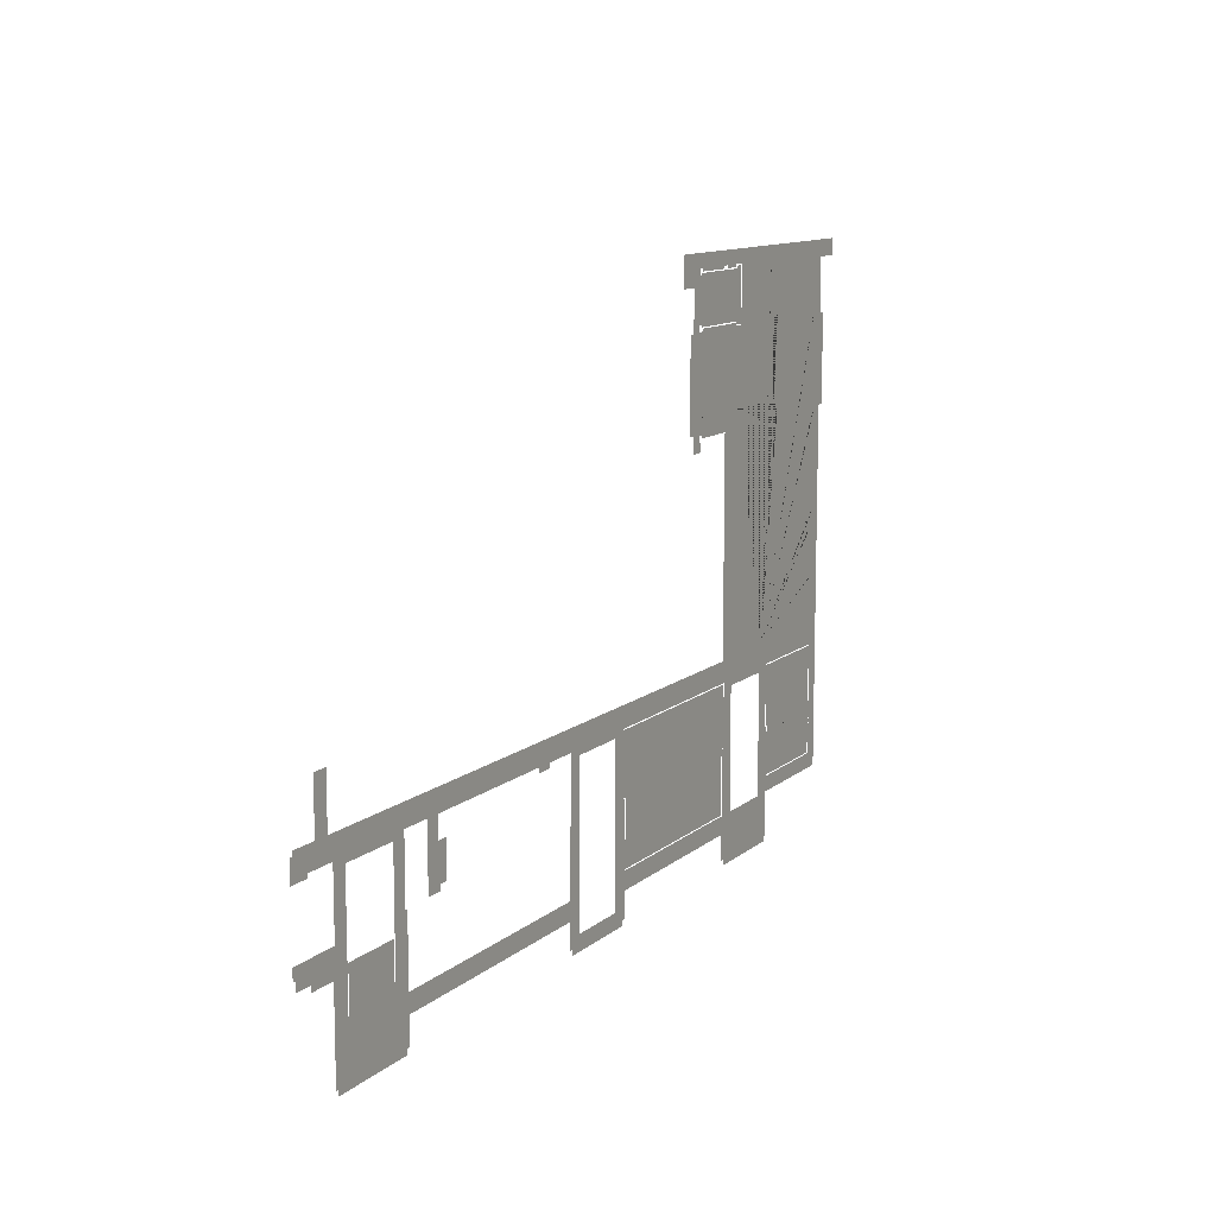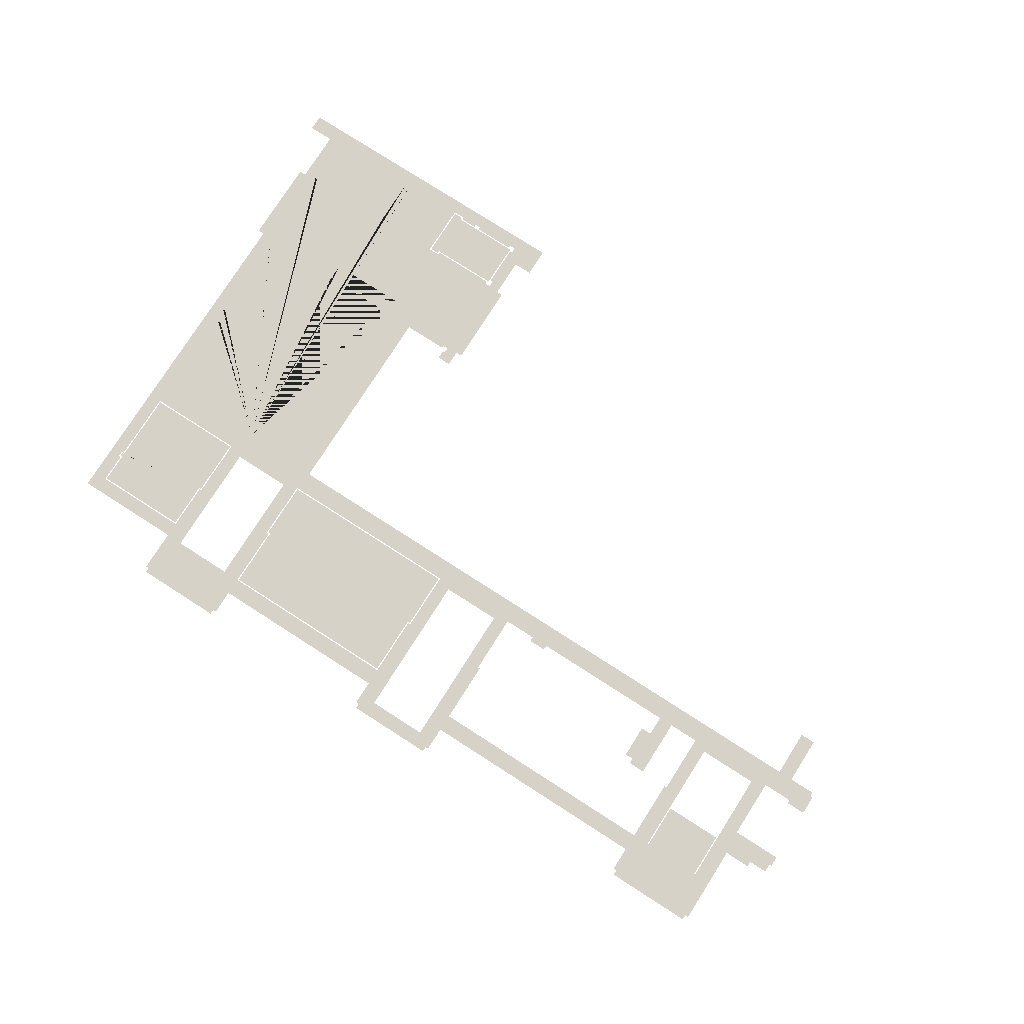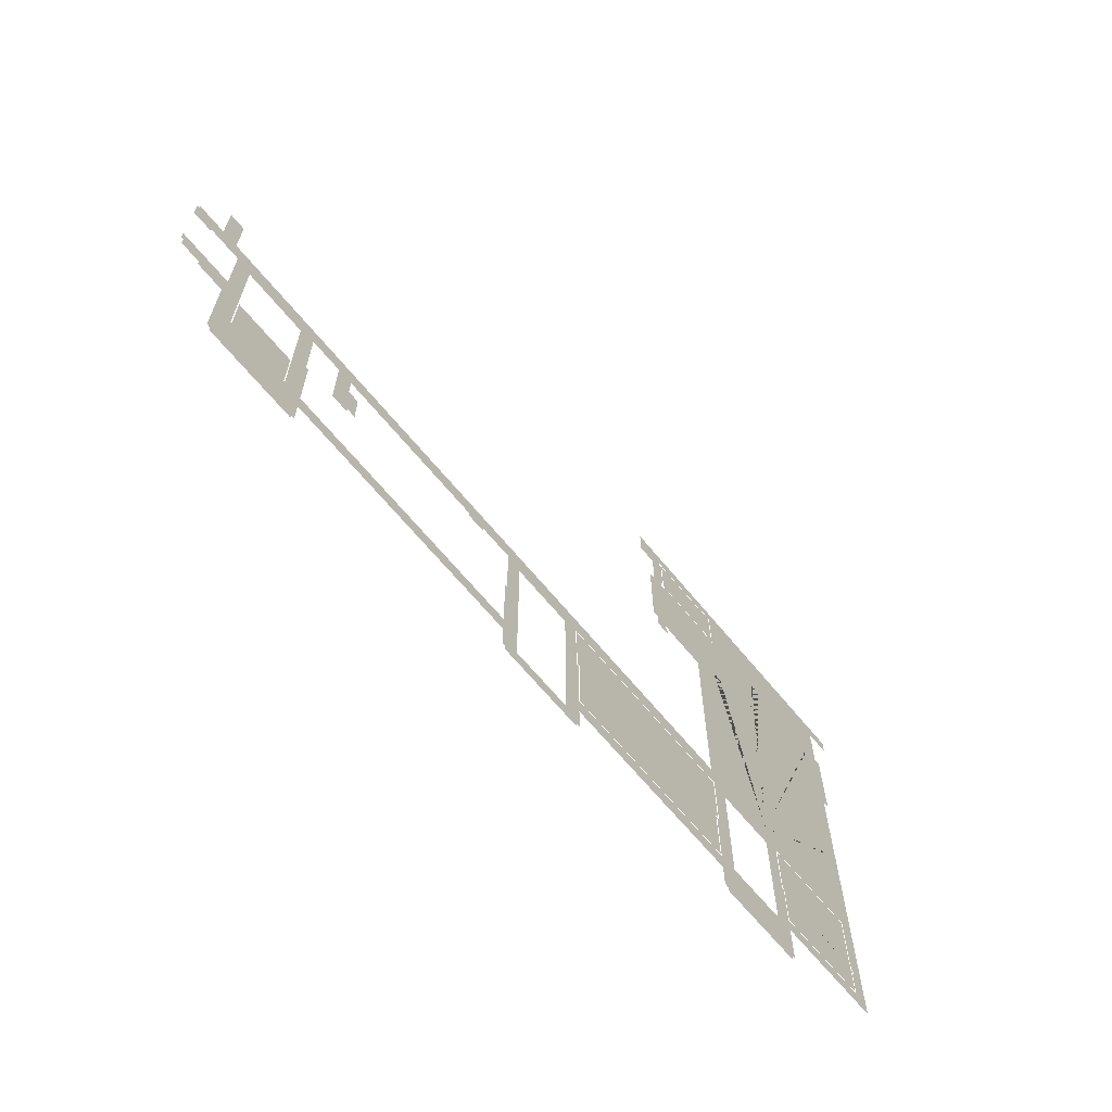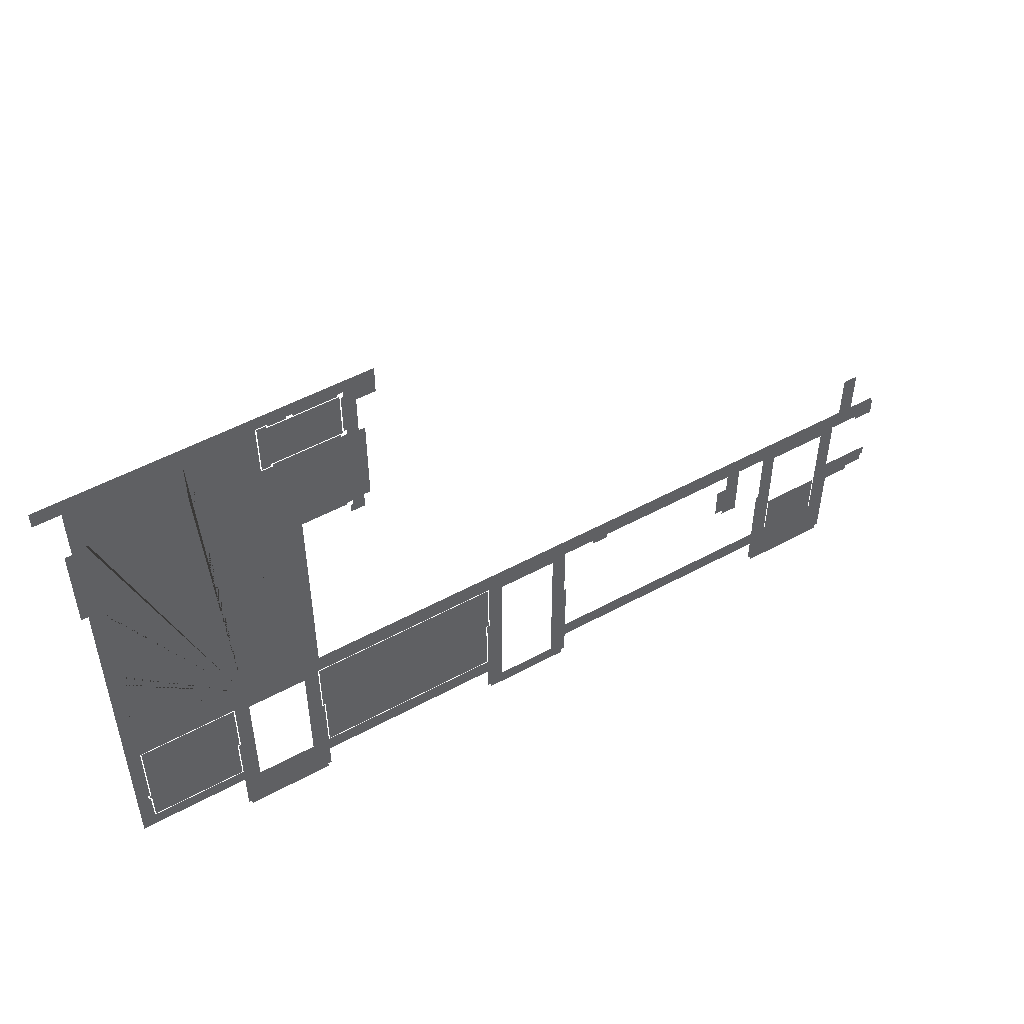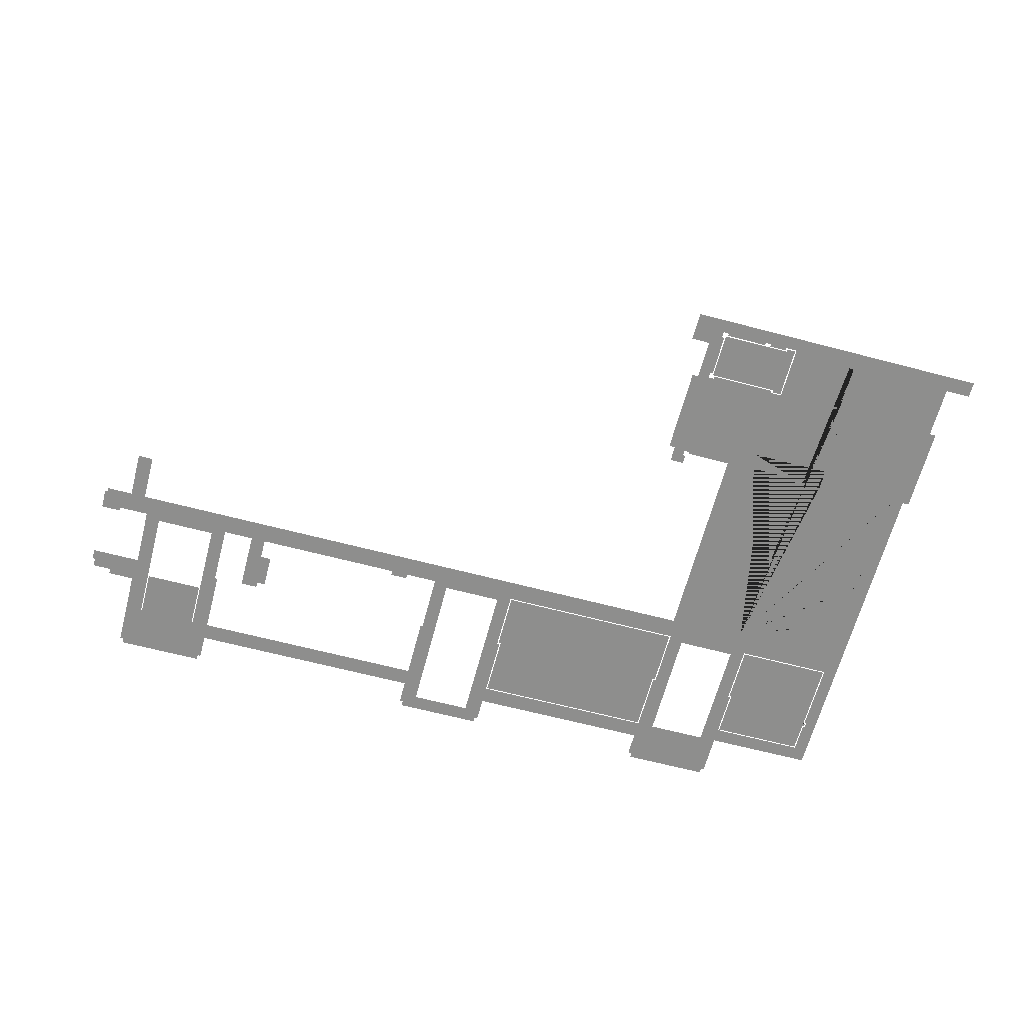
<metadata>
{"format":"obj","ext":"obj","renderer":"f3d","projection":"perspective","resolution":1024,"background":"white","views":[{"elev":11.3,"azim":118.3,"up":"+Y"},{"elev":78.3,"azim":32.6,"up":"+Z"},{"elev":-65.5,"azim":129.3,"up":"+Y"},{"elev":51.0,"azim":-30.7,"up":"+Y"},{"elev":-64.8,"azim":165.2,"up":"+Z"}]}
</metadata>
<code>
v 59.25 252.6 0
v 47.73 259.9 0
v 47.73 252.6 0
v 49.85 259.9 0
v 49.85 264.4 0
v 49.85 337.8 0
v 49.85 376.9 0
v 49.85 381.7 0
v 59.25 369 0
v 74.7 392.6 0
v 45 381.7 0
v 10.76 381.7 0
v 5.913 381.7 0
v -8.33 381.7 0
v -17.72 381.7 0
v -68.42 380.7 0
v -72.97 381 0
v -146.6 378.5 0
v -159.5 379.6 0
v -180.5 392.6 0
v -180.5 379.6 0
v 59.25 336.5 0
v 64.4 265.6 0
v 64.4 336.5 0
v 59.25 265.6 0
v 59.25 369 0
v 59.25 252.6 0
v 8.034 94.12 0
v 163.5 77.46 0
v 514.7 94.12 0
v 5.913 77.46 0
v 8.034 262.6 0
v -6.209 73.22 0
v -8.33 337.8 0
v 45 339.9 0
v -8.33 339.9 0
v 49.85 376.9 0
v 49.85 342.6 0
v 49.85 337.8 0
v 47.73 376.9 0
v 47.73 342.6 0
v -17.72 337.8 0
v -13.27 324.6 0
v -8.33 337.8 0
v -68.42 380.7 0
v -68.42 377.9 0
v -72.36 377.9 0
v -72.36 340.9 0
v -80.54 340.9 0
v -80.54 324.6 0
v -80.54 277.2 0
v -56.72 263.4 0
v -13.27 277.2 0
v -56.72 261.6 0
v -80.54 261.6 0
v -57.71 96.64 0
v -9.33 96.64 0
v -9.33 263.4 0
v -56.72 263.4 0
v -56.72 261.6 0
v -80.54 261.6 0
v -80.54 277.2 0
v -13.27 277.2 0
v -13.27 324.6 0
v -80.54 324.6 0
v -80.54 340.9 0
v -72.36 340.9 0
v -72.36 377.9 0
v -68.42 377.9 0
v -68.42 380.7 0
v -72.97 380.7 0
v -72.97 381 0
v -146.6 378.5 0
v -146.6 377.9 0
v -147.3 377.9 0
v -147.3 341.6 0
v -149.1 341.6 0
v -149.1 338.8 0
v -147.3 338.8 0
v -147.3 263.4 0
v -149.1 263.4 0
v -149.1 260.9 0
v -147.3 260.9 0
v -149.4 187.2 0
v -149.1 187.2 0
v -149.1 182.7 0
v -146.7 182.7 0
v -146.7 170.6 0
v -144 170.6 0
v -144 134.6 0
v -149.1 134.6 0
v -149.1 131.8 0
v -147.3 131.8 0
v -147.3 95.55 0
v -146.6 95.55 0
v -146.6 94.82 0
v -57.71 94.82 0
v -57.71 94.82 0
v -55.3 -23.45 0
v -57.71 96.64 0
v -66.51 -58 0
v 5.003 -62.24 0
v -66.51 -62.24 0
v -165 336.5 0
v -159.5 265.6 0
v -159.5 336.5 0
v -165 265.6 0
v -159.5 336.5 0
v -150.1 13.52 0
v -159.5 379.6 0
v -159.5 265.6 0
v -159.5 -23.15 0
v -148.3 -11.03 0
v -69.24 -23.15 0
v -66.51 -58 0
v -69.24 -23.15 0
v -69.24 -58 0
v -67.42 27.76 0
v -67.42 77.46 0
v -57.71 94.82 0
v -146.6 94.82 0
v -148.3 77.46 0
v -147.3 95.55 0
v -146.6 95.55 0
v -147.3 131.8 0
v -149.1 131.8 0
v -148.3 18.37 0
v -150.1 18.37 0
v -149.4 187.2 0
v -149.1 187.2 0
v -149.1 134.6 0
v -149.1 182.7 0
v -144 134.6 0
v -146.7 170.6 0
v -144 170.6 0
v -146.7 182.7 0
v -149.1 182.7 0
v -146.7 170.6 0
v -149.1 341.6 0
v -149.1 260.9 0
v -149.1 263.4 0
v -149.4 187.2 0
v -150.1 18.37 0
v -159.5 379.6 0
v -147.3 377.9 0
v -146.6 378.5 0
v -146.6 377.9 0
v -68.42 380.7 0
v -72.97 381 0
v -72.97 380.7 0
v -149.1 338.8 0
v -147.3 263.4 0
v -147.3 338.8 0
v -149.1 263.4 0
v -149.1 341.6 0
v -147.3 377.9 0
v -149.1 341.6 0
v -147.3 341.6 0
v -150.1 18.37 0
v -159.5 379.6 0
v -150.1 13.52 0
v -148.3 13.52 0
v -150.1 13.52 0
v -148.3 -11.03 0
v -148.3 -11.03 0
v -69.24 -23.15 0
v -69.24 -11.03 0
v -69.24 27.76 0
v -67.42 27.76 0
v -70.24 28.76 0
v -68.42 28.76 0
v -68.42 76.46 0
v -147.3 76.46 0
v -147.3 17.37 0
v -149.1 17.37 0
v -149.1 14.52 0
v -147.3 14.52 0
v -147.3 -10.03 0
v -70.24 -10.03 0
v -147.3 260.9 0
v -149.1 260.9 0
v -149.4 187.2 0
v 8.034 -58 0
v 5.913 27.46 0
v 5.003 -58 0
v 8.034 27.46 0
v 8.034 17.63 0
v 8.034 -23.45 0
v 8.034 -37.69 0
v 8.034 -23.45 0
v 8.034 -37.69 0
v 161.4 -37.69 0
v 161.4 -23.45 0
v 164.1 -58 0
v 161.4 -58 0
v 235.9 -58 0
v 224.7 73.22 0
v 235.9 -62.24 0
v 236.8 77.46 0
v 175.3 73.52 0
v 163.5 77.46 0
v 514.7 94.12 0
v 263.8 77.46 0
v 236.8 27.76 0
v 238.6 -58 0
v 238.6 27.76 0
v 235.9 -58 0
v 236.8 73.22 0
v 236.8 73.22 0
v 278 77.46 0
v 263.8 73.52 0
v 278 73.52 0
v 263.8 77.46 0
v 514.7 94.12 0
v 399.5 77.46 0
v 397.7 33.22 0
v 390.8 60.79 0
v 390.8 33.22 0
v 399.5 60.79 0
v 411.7 28.67 0
v 397.7 28.67 0
v 411.7 77.46 0
v 399.5 77.46 0
v 411.7 28.67 0
v 514.7 94.12 0
v 436.8 77.46 0
v 434.7 -23.45 0
v 437.4 -58 0
v 434.7 27.76 0
v 434.7 -37.69 0
v 434.7 -58 0
v 235.9 -62.24 0
v 164.1 -58 0
v 164.1 -62.24 0
v 175.3 -49.82 0
v 224.7 -49.82 0
v 224.7 17.63 0
v 224.7 73.22 0
v 175.3 73.22 0
v 175.3 -49.82 0
v 175.3 17.63 0
v 175.3 73.22 0
v 164.1 -58 0
v 163.5 77.46 0
v 175.3 73.52 0
v 163.5 27.46 0
v 161.4 27.46 0
v 161.4 17.63 0
v 161.4 -23.45 0
v 9.034 28.46 0
v 9.034 17.63 0
v 9.034 -22.45 0
v 160.4 -22.45 0
v 160.4 17.63 0
v 160.4 28.46 0
v 162.5 28.46 0
v 162.5 76.46 0
v 6.913 76.46 0
v 6.913 28.46 0
v 5.913 77.46 0
v 5.003 -58 0
v 5.913 27.46 0
v -6.209 73.22 0
v 5.003 -62.24 0
v -6.209 17.63 0
v -6.209 -23.45 0
v -55.3 -23.45 0
v -55.3 73.22 0
v -55.3 -23.45 0
v -55.3 17.63 0
v -57.71 96.64 0
v -9.33 96.64 0
v -6.209 73.22 0
v -9.33 263.4 0
v -8.33 337.8 0
v -13.27 324.6 0
v -13.27 277.2 0
v -56.72 263.4 0
v 238.6 -23.45 0
v 238.6 -37.69 0
v 434.7 -37.69 0
v 238.6 -58 0
v 238.6 27.76 0
v 448.6 73.22 0
v 437.4 -58 0
v 437.4 -62.24 0
v 436.8 27.76 0
v 448.6 73.52 0
v 436.8 77.46 0
v 514.7 94.12 0
v 448.6 73.22 0
v 498 73.22 0
v 510.2 77.46 0
v 509.2 -58 0
v 509.2 -62.24 0
v 498 14.12 0
v 498 -23.45 0
v 497.1 -23.45 0
v 449.5 14.12 0
v 449.5 -23.45 0
v 448.6 -23.45 0
v 448.6 14.12 0
v 512 -58 0
v 510.2 28.06 0
v 509.2 -58 0
v 512 7.761 0
v 533.5 12.31 0
v 512 7.761 0
v 533.5 7.761 0
v 551.1 28.06 0
v 510.2 28.06 0
v 514.7 94.12 0
v 527.1 94.12 0
v 514.7 133.2 0
v 535 77.46 0
v 510.2 77.46 0
v 510.2 77.46 0
v 509.2 -58 0
v 510.2 28.06 0
v 527.1 133.2 0
v 514.7 133.2 0
v 527.1 94.12 0
v 527.1 94.12 0
v 535 77.46 0
v 548.9 94.12 0
v 548.9 90.79 0
v 551.1 74.43 0
v 535 74.43 0
v 548.9 90.79 0
v 551.1 74.43 0
v 551.1 90.79 0
v 548.9 19.28 0
v 533.5 12.31 0
v 548.9 12.31 0
v 551.1 28.06 0
v 551.1 19.28 0
v 45 339.9 0
v 8.034 262.6 0
v 45 262.6 0
v 45 264.4 0
v 49.85 264.4 0
v 45 337.8 0
v 45 264.4 0
v 49.85 337.8 0
v 45 339.9 0
v 45 264.4 0
v 45 337.8 0
v 497.1 14.12 0
v 449.5 14.12 0
v 497.1 -23.45 0
v 434.7 27.76 0
v 437.4 -58 0
v 436.8 27.76 0
v 238.6 -23.45 0
v 434.7 -37.69 0
v 434.7 -23.45 0
v 399.5 60.79 0
v 411.7 28.67 0
v 399.5 77.46 0
v 236.8 77.46 0
v 236.8 73.22 0
v 236.8 73.52 0
v 235.9 -58 0
v 224.7 73.22 0
v 175.3 73.52 0
v 175.3 73.22 0
v 74.7 392.6 0
v 59.25 369 0
v 74.7 369 0
v -17.72 381.7 0
v -68.42 380.7 0
v -17.72 337.8 0
v -9.33 340.9 0
v 46.73 340.9 0
v 46.73 378.6 0
v -9.33 378.6 0
v -9.33 380.7 0
v -16.72 380.7 0
v -16.72 338.8 0
v -9.33 338.8 0
v 5.913 379.6 0
v -8.33 381.7 0
v -8.33 379.6 0
v 5.913 381.7 0
v 45 379.6 0
v 10.76 381.7 0
v 10.76 379.6 0
v 45 381.7 0
f 1 2 3
f 2 1 4
f 4 1 5
f 5 1 6
f 6 1 7
f 7 1 8
f 9 8 1
f 10 8 9
f 10 11 8
f 10 12 11
f 10 13 12
f 10 14 13
f 10 15 14
f 10 16 15
f 10 17 16
f 10 18 17
f 10 19 18
f 20 19 10
f 19 20 21
f 22 23 24
f 23 22 25
f 26 25 22
f 26 27 25
f 28 29 30
f 29 28 31
f 32 31 28
f 32 33 31
f 32 34 33
f 35 34 32
f 34 35 36
f 37 38 39
f 40 38 37
f 38 40 41
f 42 43 44
f 45 43 42
f 46 43 45
f 47 43 46
f 48 43 47
f 49 43 48
f 43 49 50
f 51 52 53
f 51 54 52
f 54 51 55
f 56 57 58
f 56 58 59
f 56 59 60
f 56 60 61
f 56 61 62
f 56 62 63
f 56 63 64
f 56 64 65
f 56 65 66
f 56 66 67
f 56 67 68
f 56 68 69
f 56 69 70
f 56 70 71
f 56 71 72
f 56 72 73
f 56 73 74
f 56 74 75
f 56 75 76
f 56 76 77
f 56 77 78
f 56 78 79
f 56 79 80
f 56 80 81
f 56 81 82
f 56 82 83
f 56 83 84
f 56 84 85
f 56 85 86
f 56 86 87
f 56 87 88
f 56 88 89
f 56 89 90
f 56 90 91
f 56 91 92
f 56 92 93
f 56 93 94
f 56 94 95
f 56 95 96
f 56 96 97
f 98 99 100
f 101 99 98
f 101 102 99
f 102 101 103
f 104 105 106
f 105 104 107
f 108 109 110
f 111 109 108
f 112 109 111
f 109 112 113
f 113 112 114
f 115 116 117
f 116 115 118
f 118 115 119
f 120 119 115
f 121 119 120
f 121 122 119
f 122 121 123
f 124 123 121
f 125 122 123
f 126 122 125
f 126 127 122
f 126 128 127
f 128 126 129
f 126 130 129
f 130 126 131
f 130 131 132
f 133 132 131
f 132 133 134
f 134 133 135
f 136 137 138
f 139 140 141
f 139 142 140
f 139 143 142
f 139 144 143
f 145 144 139
f 146 144 145
f 146 145 147
f 148 149 150
f 151 152 153
f 152 151 154
f 155 154 151
f 156 157 158
f 159 160 161
f 162 163 164
f 165 166 167
f 167 166 168
f 168 166 169
f 170 171 172
f 170 172 173
f 170 173 174
f 170 174 175
f 170 175 176
f 170 176 177
f 170 177 178
f 170 178 179
f 180 181 182
f 183 184 185
f 184 183 186
f 186 183 187
f 187 183 188
f 188 183 189
f 190 191 192
f 190 192 193
f 192 194 193
f 194 192 195
f 196 197 198
f 199 197 196
f 199 200 197
f 199 201 200
f 202 201 199
f 202 199 203
f 204 205 206
f 204 207 205
f 207 204 208
f 209 208 204
f 210 211 212
f 210 213 211
f 214 213 210
f 214 210 215
f 216 217 218
f 217 216 219
f 216 220 219
f 220 216 221
f 222 223 224
f 225 223 222
f 225 222 226
f 227 228 229
f 230 228 227
f 228 230 231
f 232 233 234
f 233 232 235
f 235 232 236
f 236 232 237
f 237 232 238
f 239 240 241
f 240 239 242
f 243 240 242
f 242 244 243
f 245 244 242
f 246 243 244
f 247 243 246
f 248 243 247
f 249 243 248
f 250 251 252
f 250 252 253
f 250 253 254
f 250 254 255
f 250 255 256
f 250 256 257
f 250 257 258
f 250 258 259
f 260 261 262
f 260 263 261
f 261 263 264
f 265 264 263
f 266 264 265
f 267 264 266
f 268 269 270
f 268 271 269
f 271 268 272
f 272 268 273
f 272 273 274
f 274 273 275
f 275 276 274
f 277 274 276
f 277 278 274
f 279 280 281
f 279 282 280
f 283 282 279
f 284 285 286
f 284 287 285
f 288 287 284
f 288 289 287
f 290 289 288
f 290 288 291
f 290 291 292
f 290 292 293
f 293 292 294
f 294 292 295
f 296 295 292
f 297 295 296
f 298 295 297
f 299 295 298
f 300 295 299
f 301 295 300
f 301 286 295
f 286 301 284
f 301 291 284
f 291 301 302
f 303 304 305
f 304 303 306
f 307 308 309
f 310 308 307
f 311 308 310
f 312 313 314
f 312 315 313
f 312 316 315
f 317 318 319
f 320 321 322
f 323 324 325
f 325 324 326
f 324 327 326
f 327 324 328
f 329 330 331
f 332 333 334
f 335 333 332
f 335 332 336
f 337 338 339
f 337 339 340
f 341 342 343
f 342 341 344
f 345 346 347
f 348 349 350
f 351 352 353
f 354 355 356
f 357 358 359
f 360 361 362
f 360 363 361
f 364 365 366
f 367 368 369
f 370 371 372
f 373 374 375
f 373 375 376
f 373 376 377
f 373 377 378
f 373 378 379
f 373 379 380
f 381 382 383
f 384 382 381
f 385 386 387
f 388 386 385

</code>
